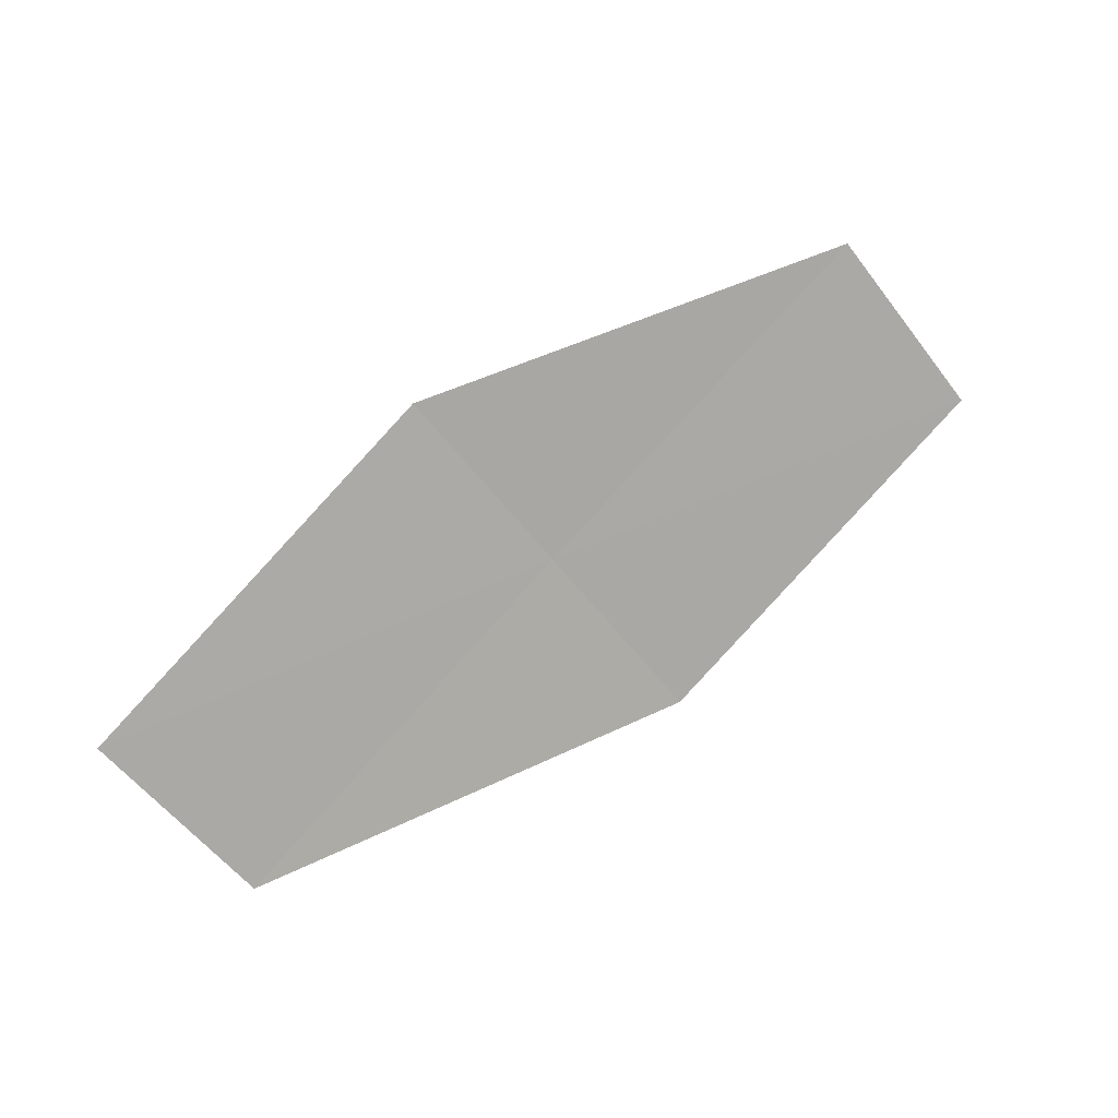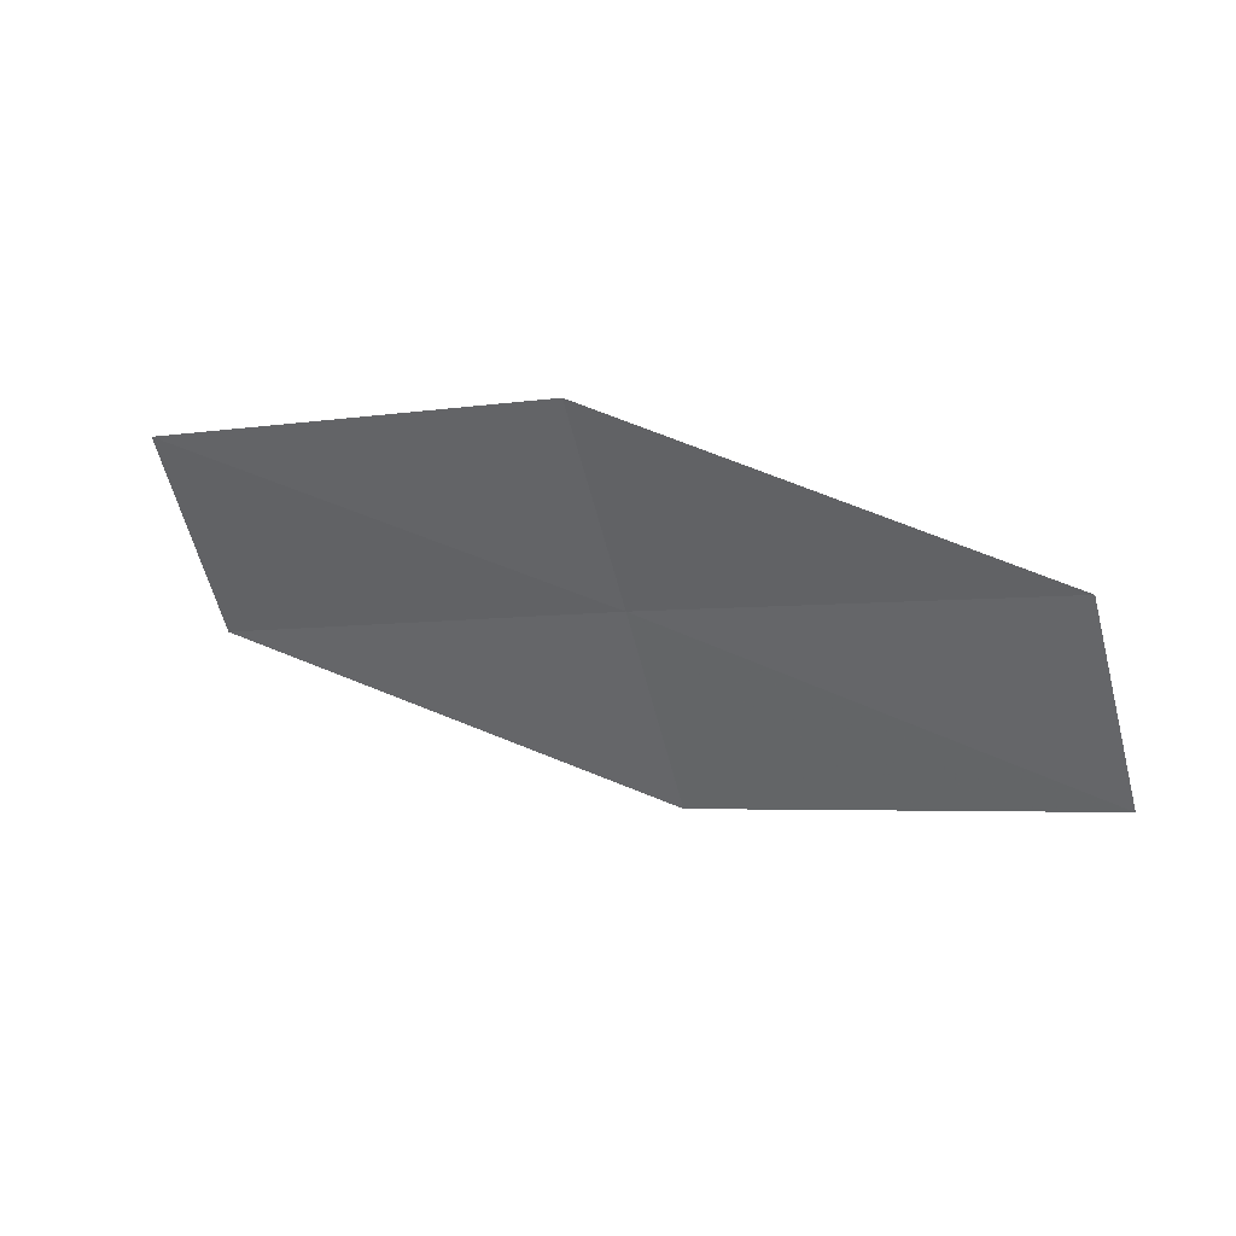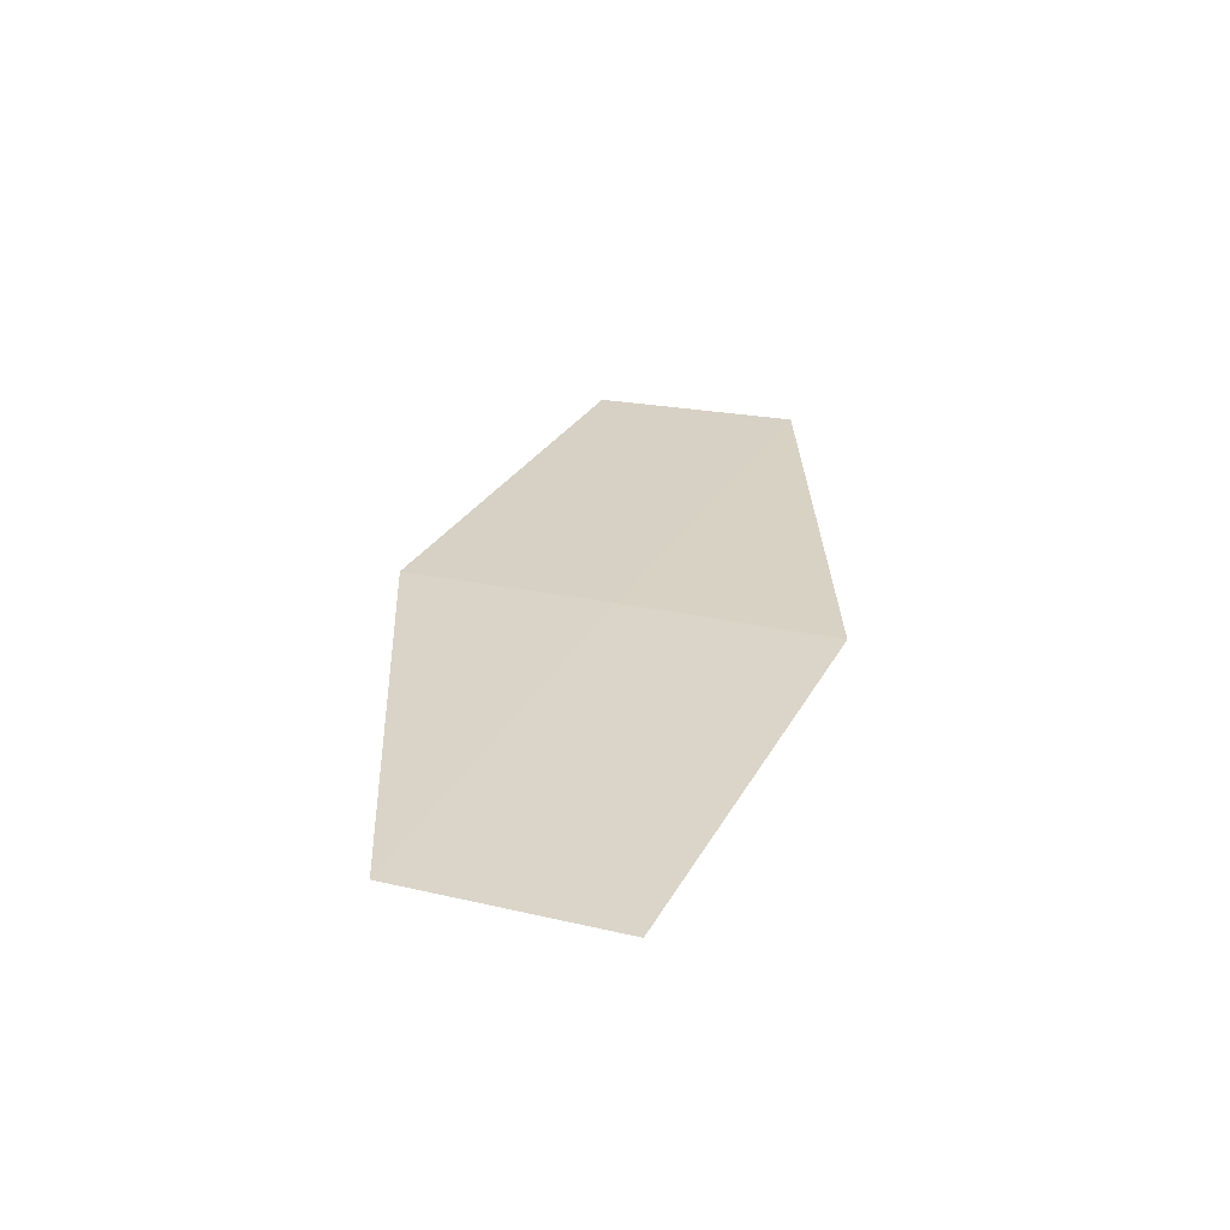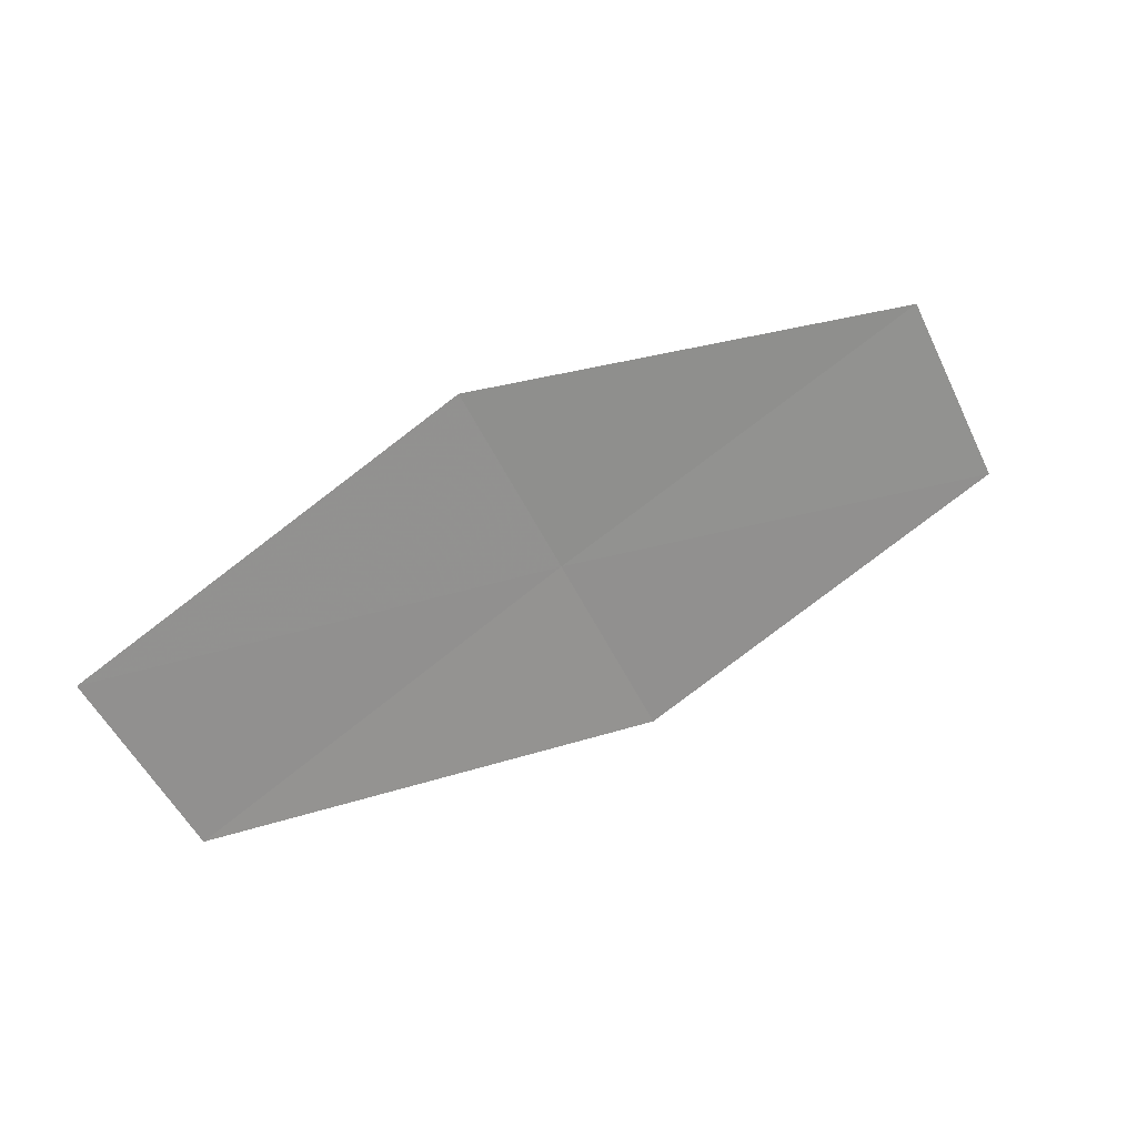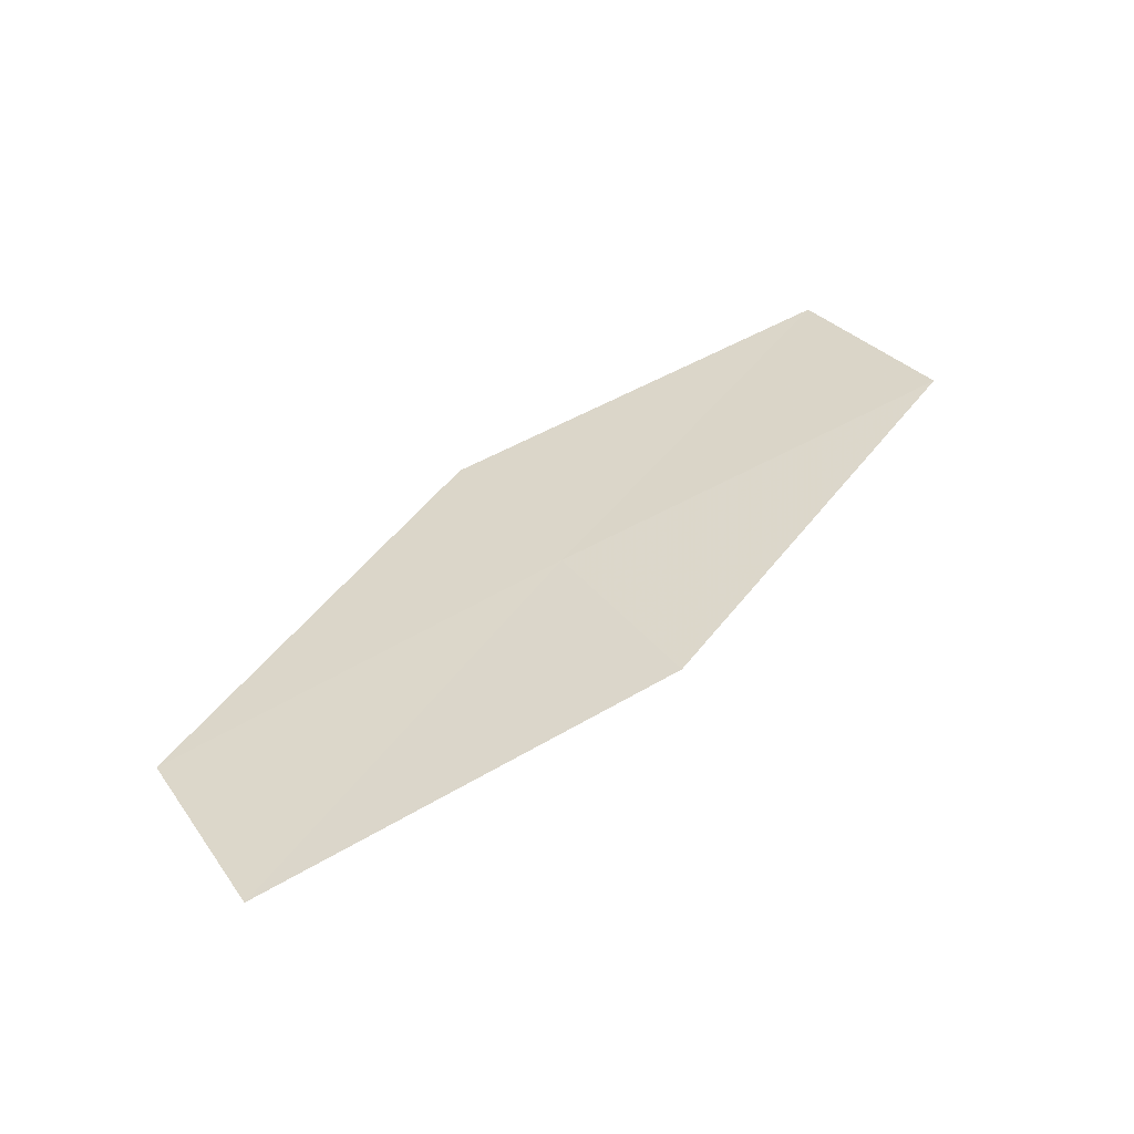
<metadata>
{"format":"obj","ext":"obj","renderer":"f3d","projection":"perspective","resolution":1024,"background":"white","views":[{"elev":-72.8,"azim":-173.2,"up":"+Z"},{"elev":-48.6,"azim":-16.5,"up":"+Z"},{"elev":52.0,"azim":-101.3,"up":"+Z"},{"elev":-66.8,"azim":174.9,"up":"+Z"},{"elev":17.3,"azim":118.5,"up":"+Z"}]}
</metadata>
<code>
v 17.6 -15.33 15.67
v 18.32 -15.9 15.33
v 17.35 -15.75 15.77
v 18.58 -15.5 15.22
v 17.85 -14.92 15.57
v 16.59 -15.18 16.08
v 16.85 -14.76 15.99
f 1 3 2
f 1 2 4
f 1 4 5
f 1 6 3
f 1 7 6
f 1 5 7

</code>
